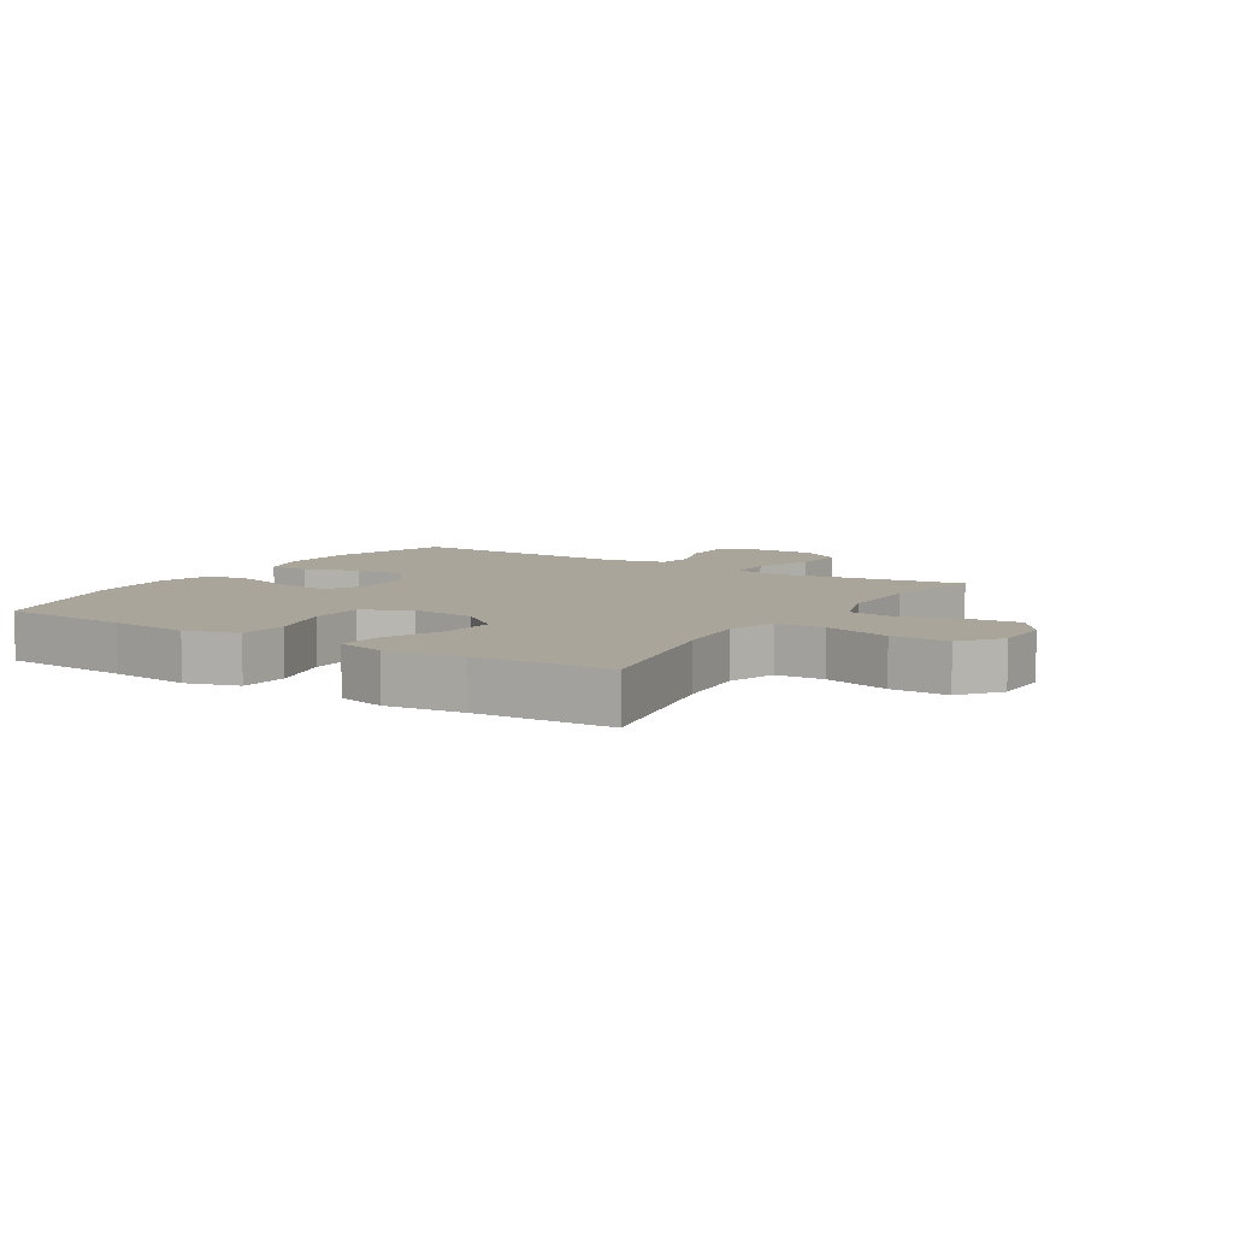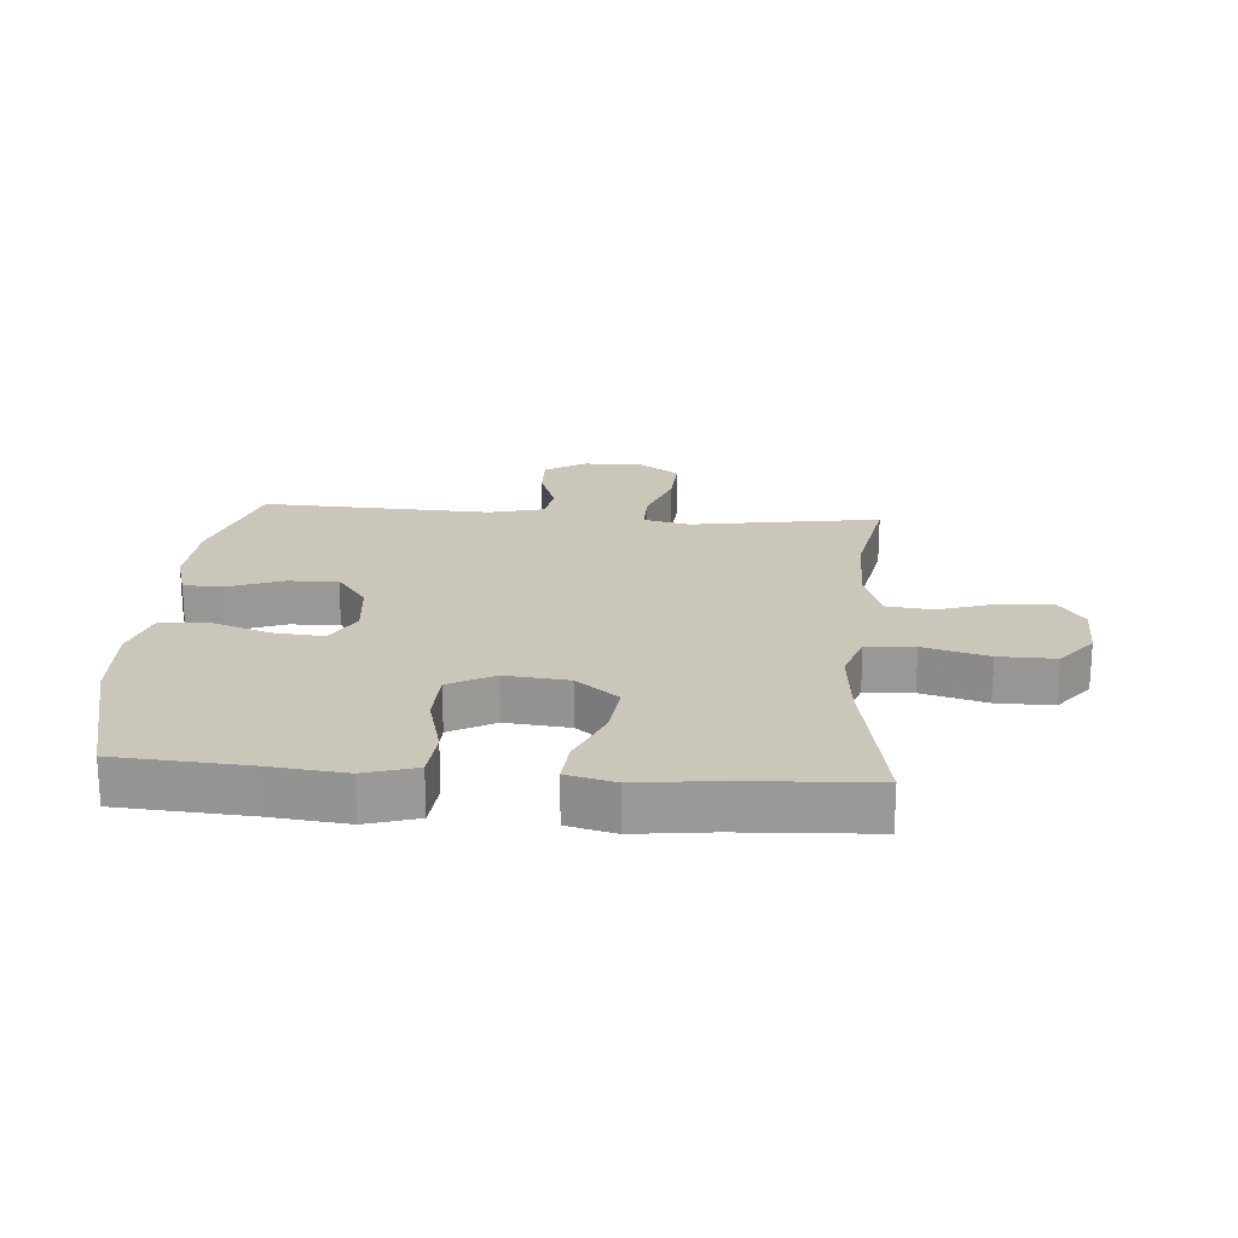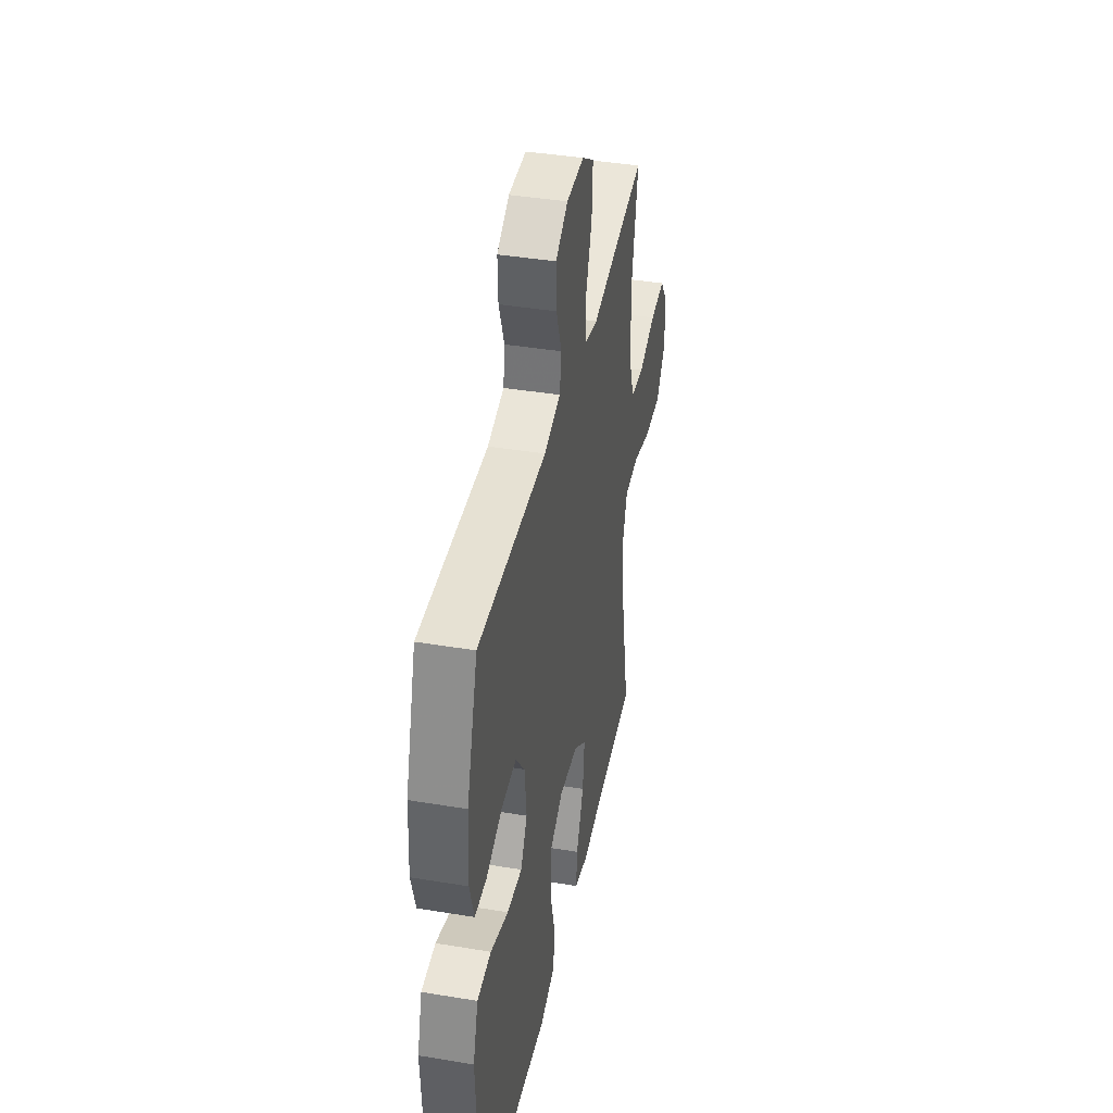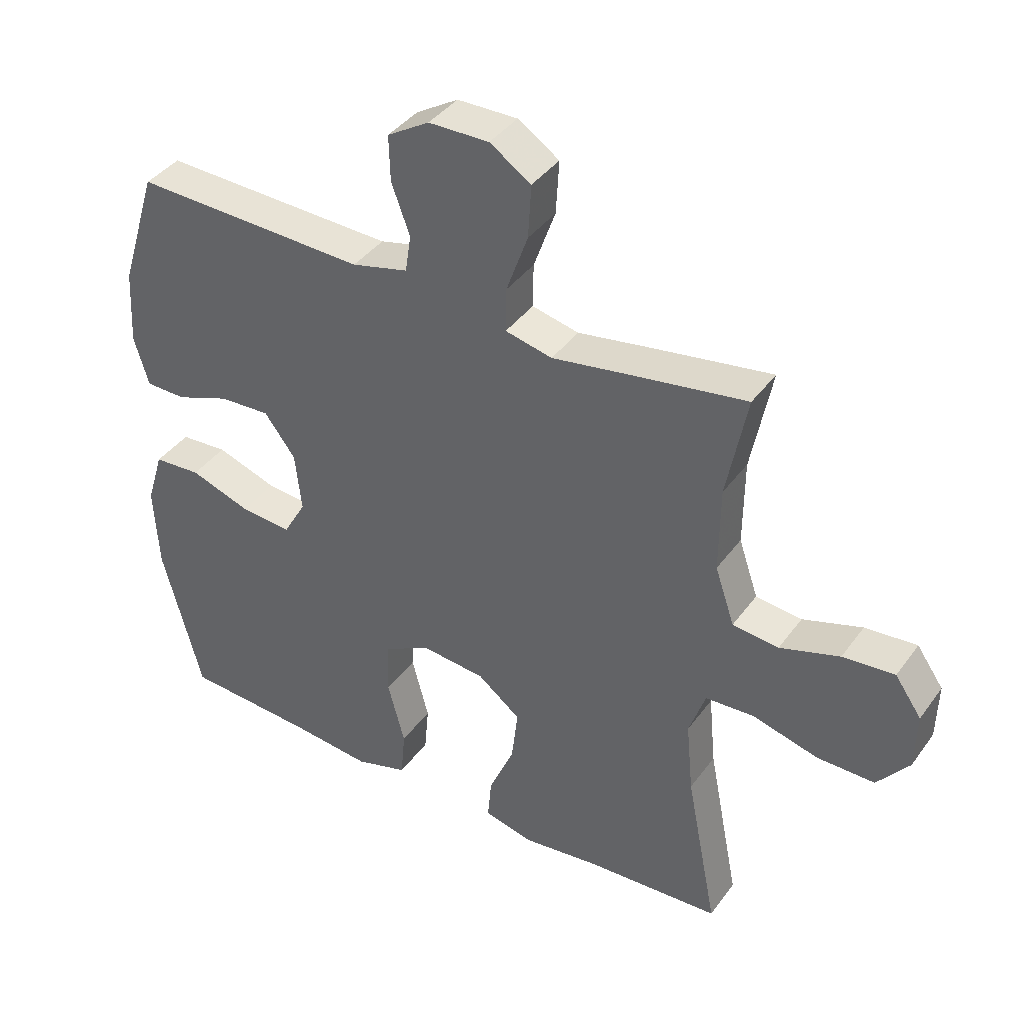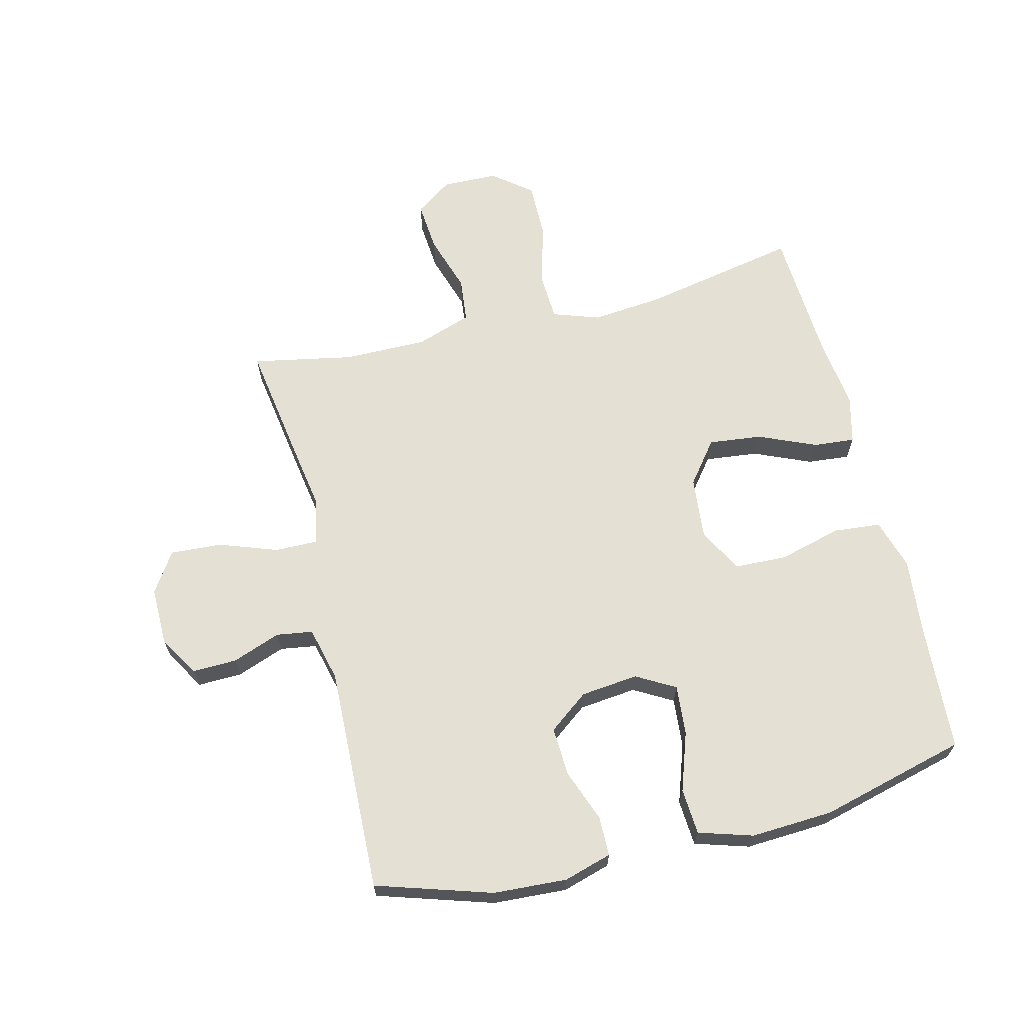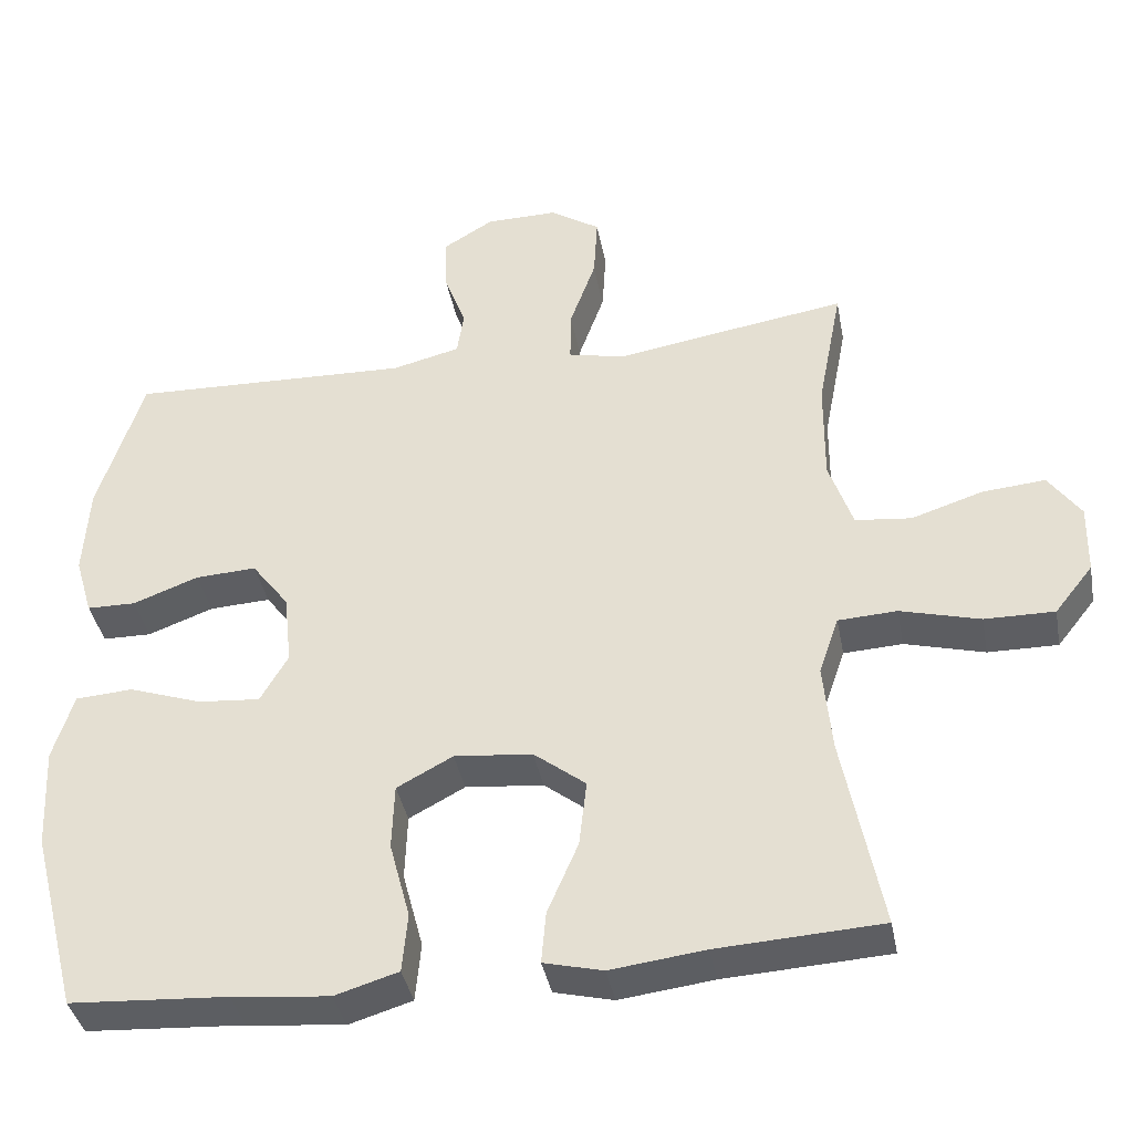
<metadata>
{"format":"obj","ext":"obj","renderer":"f3d","projection":"perspective","resolution":1024,"background":"white","views":[{"elev":7.7,"azim":-148.1,"up":"+Y"},{"elev":21.2,"azim":-175.5,"up":"+Y"},{"elev":40.6,"azim":101.5,"up":"+Z"},{"elev":39.7,"azim":-147.7,"up":"+Z"},{"elev":65.8,"azim":76.1,"up":"+Y"},{"elev":-38.9,"azim":-169.3,"up":"+Z"}]}
</metadata>
<code>
v 0.5 0.07 -0.5
v 0.294 0.07 -0.513
v 0.167 0.07 -0.526
v 0.084 0.07 -0.501
v 0.077 0.07 -0.424
v 0.104 0.07 -0.322
v 0.101 0.07 -0.236
v 0.028 0.07 -0.197
v -0.074 0.07 -0.207
v -0.142 0.07 -0.26
v -0.132 0.07 -0.347
v -0.092 0.07 -0.44
v -0.086 0.07 -0.508
v -0.163 0.07 -0.527
v -0.286 0.07 -0.512
v -0.5 0.07 -0.5
v -0.45 0.07 -0.244
v -0.439 0.07 -0.128
v -0.465 0.07 -0.052
v -0.542 0.07 -0.048
v -0.646 0.07 -0.076
v -0.737 0.07 -0.077
v -0.787 0.07 -0.014
v -0.789 0.07 0.077
v -0.747 0.07 0.137
v -0.665 0.07 0.13
v -0.571 0.07 0.1
v -0.498 0.07 0.108
v -0.467 0.07 0.199
v -0.468 0.07 0.335
v -0.5 0.07 0.5
v -0.313 0.07 0.471
v -0.196 0.07 0.452
v -0.122 0.07 0.469
v -0.123 0.07 0.538
v -0.157 0.07 0.633
v -0.162 0.07 0.717
v -0.097 0.07 0.76
v -0.002 0.07 0.759
v 0.064 0.07 0.719
v 0.062 0.07 0.647
v 0.033 0.07 0.568
v 0.042 0.07 0.509
v 0.131 0.07 0.487
v 0.5 0.07 0.5
v 0.559 0.07 0.312
v 0.566 0.07 0.192
v 0.543 0.07 0.114
v 0.479 0.07 0.113
v 0.393 0.07 0.145
v 0.313 0.07 0.149
v 0.264 0.07 0.084
v 0.254 0.07 -0.01
v 0.29 0.07 -0.073
v 0.371 0.07 -0.066
v 0.467 0.07 -0.033
v 0.542 0.07 -0.038
v 0.569 0.07 -0.126
v 0.562 0.07 -0.26
v 0.5 0 -0.5
v 0.294 0 -0.513
v 0.167 0 -0.526
v 0.084 0 -0.501
v 0.077 0 -0.424
v 0.104 0 -0.322
v 0.101 0 -0.236
v 0.028 0 -0.197
v -0.074 0 -0.207
v -0.142 0 -0.26
v -0.132 0 -0.347
v -0.092 0 -0.44
v -0.086 0 -0.508
v -0.163 0 -0.527
v -0.286 0 -0.512
v -0.5 0 -0.5
v -0.45 0 -0.244
v -0.439 0 -0.128
v -0.465 0 -0.052
v -0.542 0 -0.048
v -0.646 0 -0.076
v -0.737 0 -0.077
v -0.787 0 -0.014
v -0.789 0 0.077
v -0.747 0 0.137
v -0.665 0 0.13
v -0.571 0 0.1
v -0.498 0 0.108
v -0.467 0 0.199
v -0.468 0 0.335
v -0.5 0 0.5
v -0.313 0 0.471
v -0.196 0 0.452
v -0.122 0 0.469
v -0.123 0 0.538
v -0.157 0 0.633
v -0.162 0 0.717
v -0.097 0 0.76
v -0.002 0 0.759
v 0.064 0 0.719
v 0.062 0 0.647
v 0.033 0 0.568
v 0.042 0 0.509
v 0.131 0 0.487
v 0.5 0 0.5
v 0.559 0 0.312
v 0.566 0 0.192
v 0.543 0 0.114
v 0.479 0 0.113
v 0.393 0 0.145
v 0.313 0 0.149
v 0.264 0 0.084
v 0.254 0 -0.01
v 0.29 0 -0.073
v 0.371 0 -0.066
v 0.467 0 -0.033
v 0.542 0 -0.038
v 0.569 0 -0.126
v 0.562 0 -0.26
f 58 59 1 2
f 55 56 57 58
f 54 55 58 2
f 53 54 2 3
f 52 53 3 4
f 47 48 49 50
f 47 50 51
f 44 45 46 47
f 43 44 47 51
f 39 40 41 42
f 39 42 43
f 38 39 43
f 35 36 37 38
f 34 35 38 43
f 30 31 32 33
f 29 30 33 34
f 28 29 34 43
f 24 25 26 27
f 22 23 24 27
f 20 21 22 27
f 19 20 27 28
f 18 19 28 43
f 15 16 17
f 11 12 13 14
f 10 11 14 15
f 52 4 5 6
f 52 6 7
f 18 43 51 52
f 10 15 17 18
f 9 10 18 52
f 8 9 52
f 7 8 52
f 61 60 118 117
f 117 116 115 114
f 61 117 114 113
f 62 61 113 112
f 63 62 112 111
f 109 108 107 106
f 110 109 106
f 106 105 104 103
f 110 106 103 102
f 101 100 99 98
f 102 101 98
f 102 98 97
f 97 96 95 94
f 102 97 94 93
f 92 91 90 89
f 93 92 89 88
f 102 93 88 87
f 86 85 84 83
f 86 83 82 81
f 86 81 80 79
f 87 86 79 78
f 102 87 78 77
f 76 75 74
f 73 72 71 70
f 74 73 70 69
f 65 64 63 111
f 66 65 111
f 111 110 102 77
f 77 76 74 69
f 111 77 69 68
f 111 68 67
f 111 67 66
f 1 60 61 2
f 2 61 62 3
f 3 62 63 4
f 4 63 64 5
f 5 64 65 6
f 6 65 66 7
f 7 66 67 8
f 8 67 68 9
f 9 68 69 10
f 10 69 70 11
f 11 70 71 12
f 12 71 72 13
f 13 72 73 14
f 14 73 74 15
f 15 74 75 16
f 16 75 76 17
f 17 76 77 18
f 18 77 78 19
f 19 78 79 20
f 20 79 80 21
f 21 80 81 22
f 22 81 82 23
f 23 82 83 24
f 24 83 84 25
f 25 84 85 26
f 26 85 86 27
f 27 86 87 28
f 28 87 88 29
f 29 88 89 30
f 30 89 90 31
f 31 90 91 32
f 32 91 92 33
f 33 92 93 34
f 34 93 94 35
f 35 94 95 36
f 36 95 96 37
f 37 96 97 38
f 38 97 98 39
f 39 98 99 40
f 40 99 100 41
f 41 100 101 42
f 42 101 102 43
f 43 102 103 44
f 44 103 104 45
f 45 104 105 46
f 46 105 106 47
f 47 106 107 48
f 48 107 108 49
f 49 108 109 50
f 50 109 110 51
f 51 110 111 52
f 52 111 112 53
f 53 112 113 54
f 54 113 114 55
f 55 114 115 56
f 56 115 116 57
f 57 116 117 58
f 58 117 118 59
f 59 118 60 1

</code>
